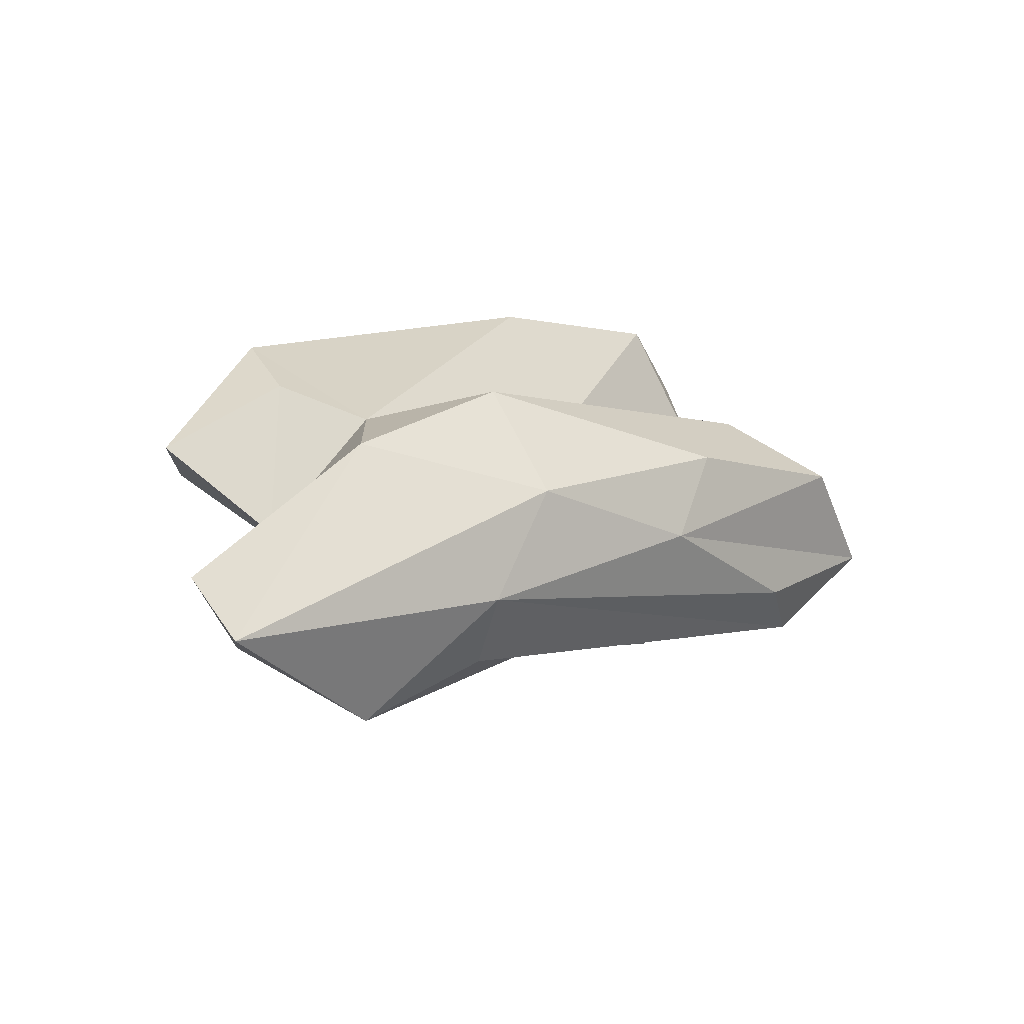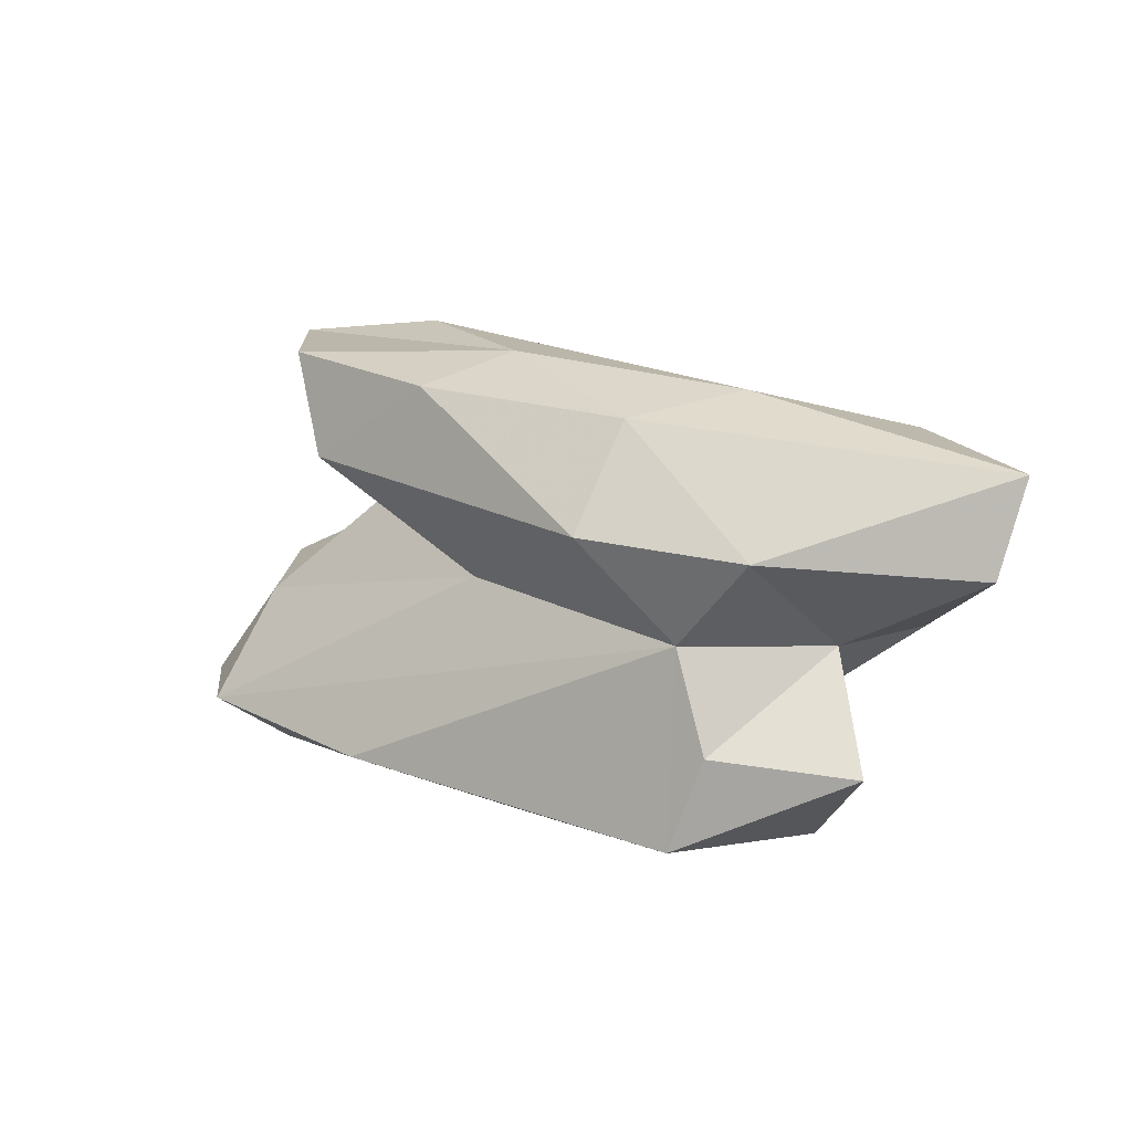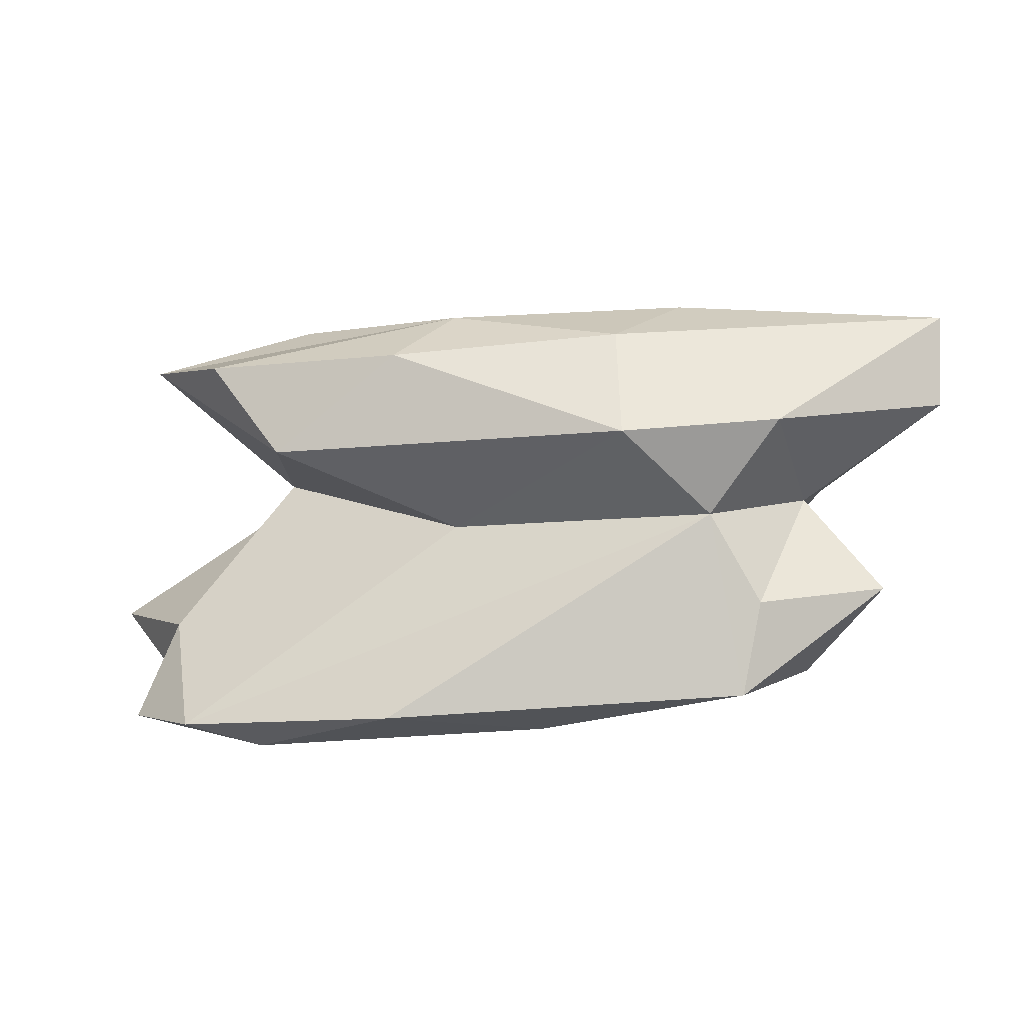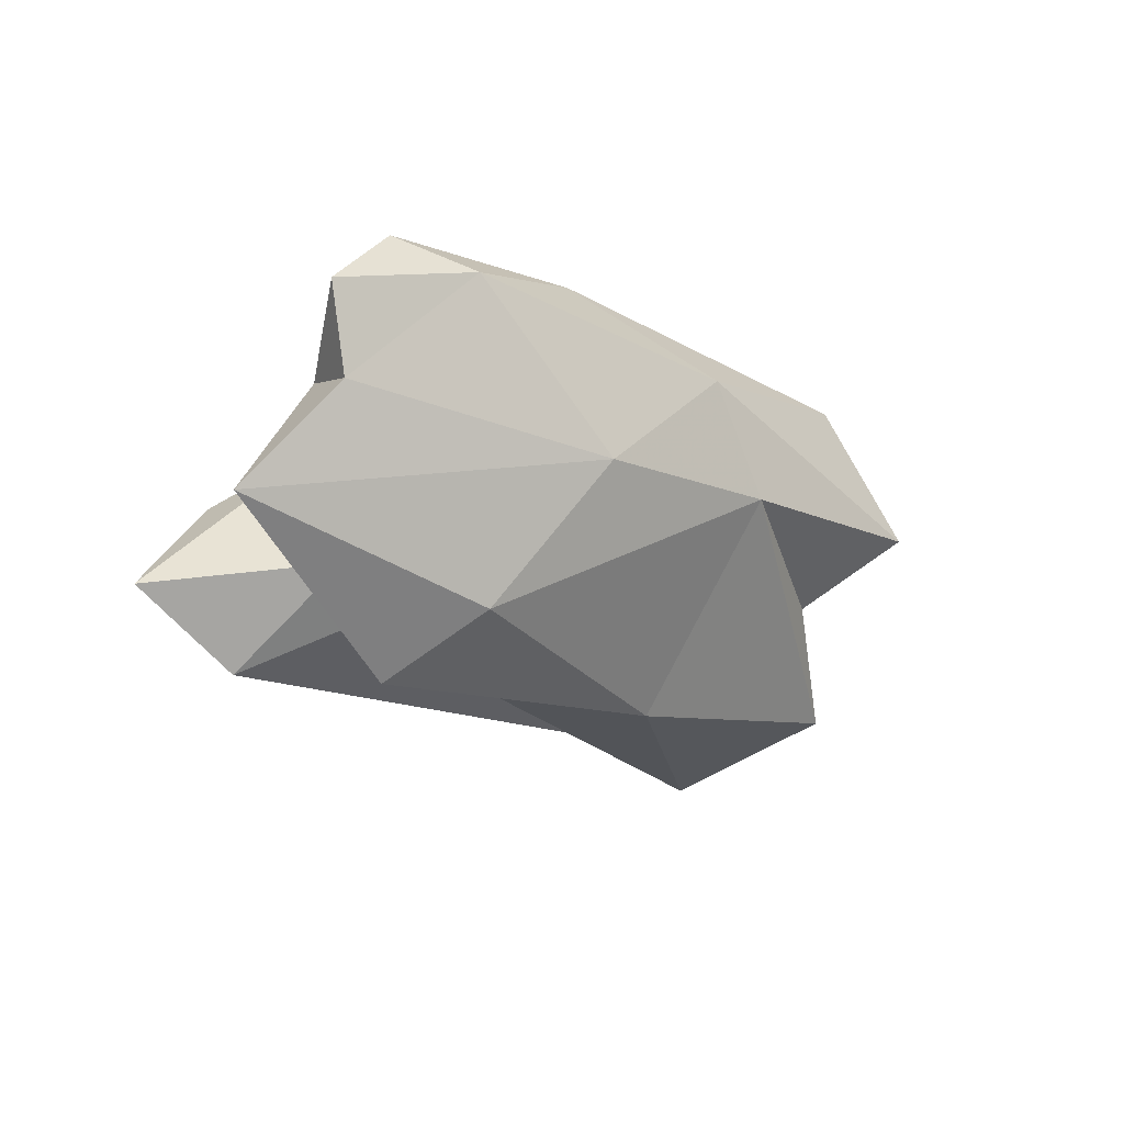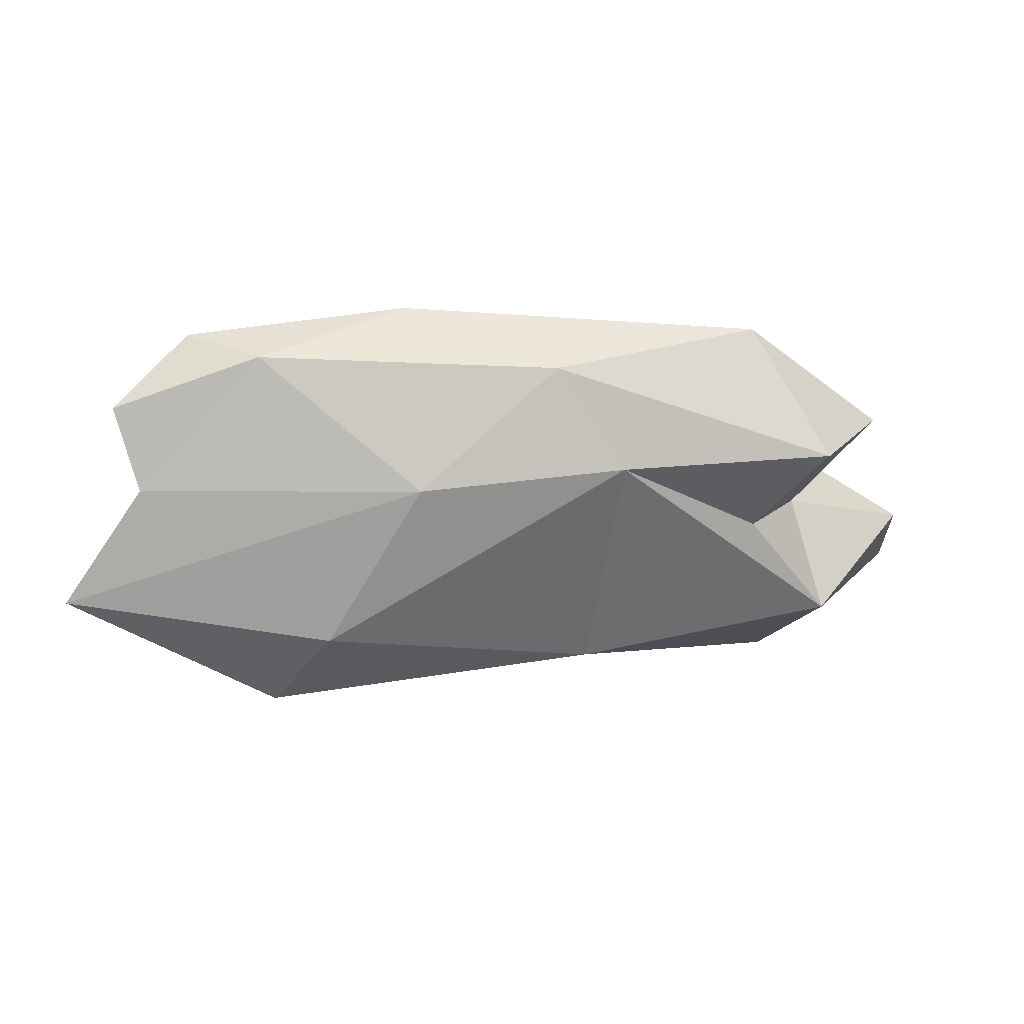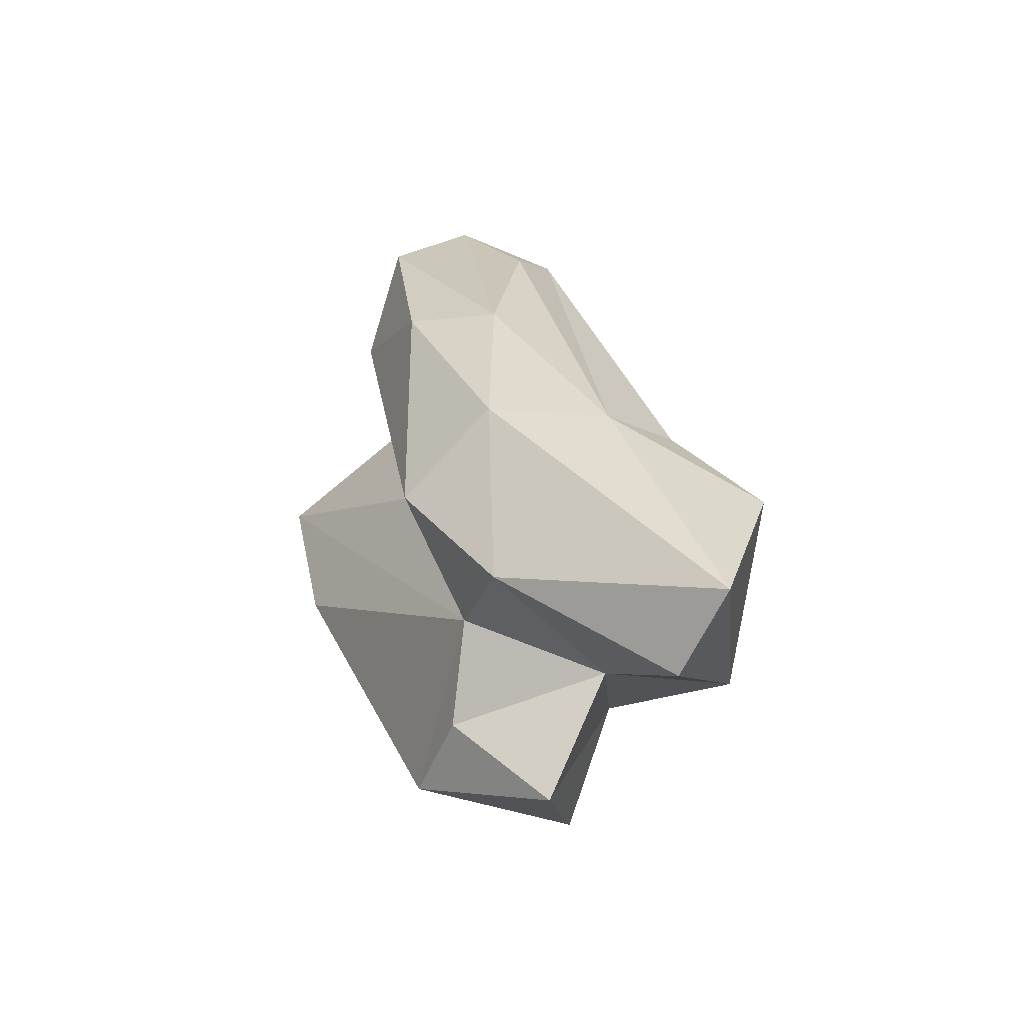
<metadata>
{"format":"obj","ext":"obj","renderer":"f3d","projection":"perspective","resolution":1024,"background":"white","views":[{"elev":9.9,"azim":-36.0,"up":"+Y"},{"elev":27.9,"azim":-143.9,"up":"+Z"},{"elev":16.2,"azim":-176.6,"up":"+Z"},{"elev":-22.1,"azim":142.9,"up":"+Y"},{"elev":-2.8,"azim":178.1,"up":"+Y"},{"elev":35.0,"azim":-109.1,"up":"+Z"}]}
</metadata>
<code>
v 214.9 193 92.42
v 216.4 196.2 86.35
v 217.6 191.5 87.44
v 215 194 90.42
v 219.1 196.6 90.62
v 218.1 195.1 83.76
v 218.2 194.3 87.99
v 219.6 193.6 85.62
v 218.6 190.5 91.57
v 223 195.4 92.37
v 224.7 197.1 82.83
v 219.5 197.5 86.36
v 219.8 198.3 84.28
v 221.4 193.1 92.62
v 223.8 190.3 86.66
v 221.7 191.4 91.5
v 230.5 191.6 88.58
v 223.1 194.7 83.25
v 230.1 190.7 83.99
v 231 191.9 91.6
v 226.9 195.8 87.57
v 220.7 196.8 88.32
v 222.8 197.5 90.51
v 231.2 196 89.47
v 228.3 198.6 83.65
v 227.9 194.2 82.61
v 231.5 189.2 85.77
v 231.6 197.3 82.29
v 227 193.9 92.45
v 233.4 197.9 83.06
v 228.4 195.6 91.85
v 231.4 192.6 87.64
v 232.5 190.5 90.39
v 232.7 190.5 85.96
v 233 194.7 91.25
v 234.4 194.2 82.86
v 235 192.1 90.53
v 235 196.1 82.53
v 236.2 191.6 83.66
v 234.1 194.8 84.54
g foo
f 29 37 35
f 20 37 29
f 33 37 20
f 29 35 31
f 14 33 20
f 16 33 14
f 14 20 29
f 31 10 29
f 14 29 10
f 9 16 14
f 1 9 14
f 1 14 10
f 32 37 33
f 24 35 37
f 17 32 33
f 24 31 35
f 17 33 16
f 23 31 24
f 17 16 9
f 31 23 10
f 5 10 23
f 3 9 1
f 5 1 10
f 3 1 4
f 4 1 5
f 24 37 32
f 34 32 17
f 27 34 17
f 21 24 32
f 15 27 17
f 23 24 21
f 15 17 9
f 22 23 21
f 3 15 9
f 23 22 5
f 5 22 7
f 7 4 5
f 3 4 7
f 27 39 34
f 39 40 34
f 39 27 19
f 32 34 40
f 40 21 32
f 21 40 30
f 19 27 15
f 19 15 18
f 22 21 30
f 15 3 18
f 18 3 8
f 12 7 22
f 3 7 8
f 2 8 7
f 2 7 12
f 40 39 36
f 38 40 36
f 39 19 26
f 38 30 40
f 36 39 26
f 25 22 30
f 26 19 18
f 13 12 22
f 13 22 25
f 6 18 8
f 2 6 8
f 12 13 2
f 6 2 13
f 28 30 38
f 28 38 36
f 36 26 28
f 25 30 28
f 11 28 26
f 25 28 11
f 26 18 11
f 13 25 11
f 18 6 11
f 13 11 6
g

</code>
